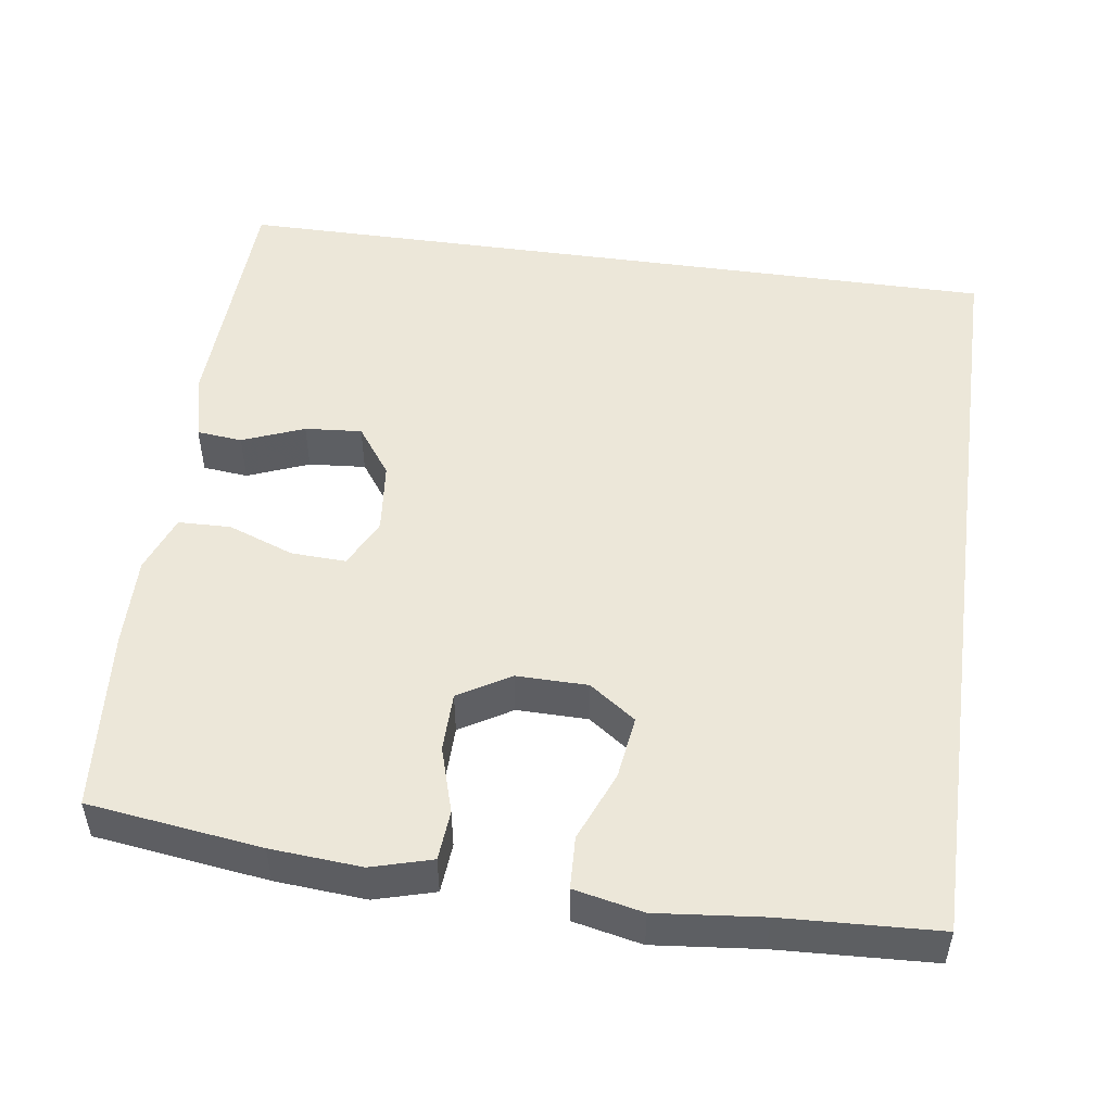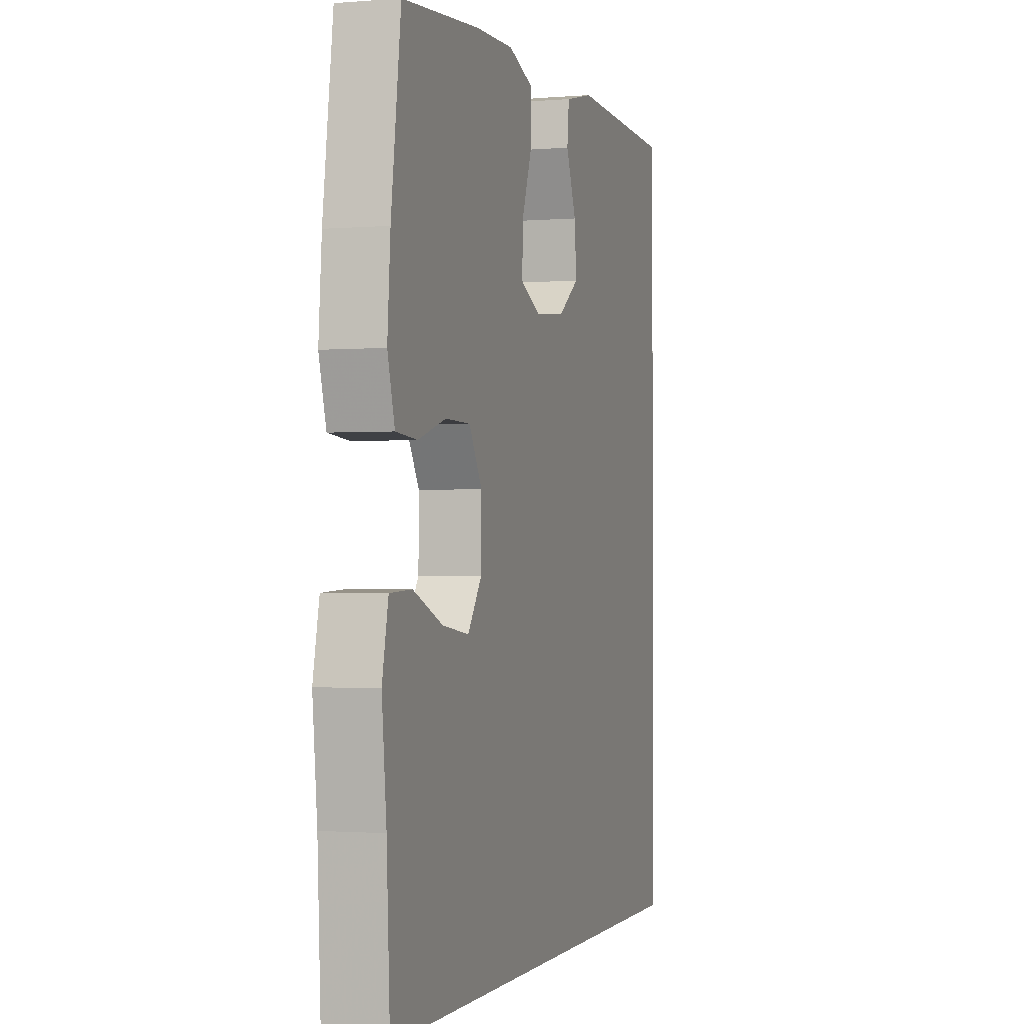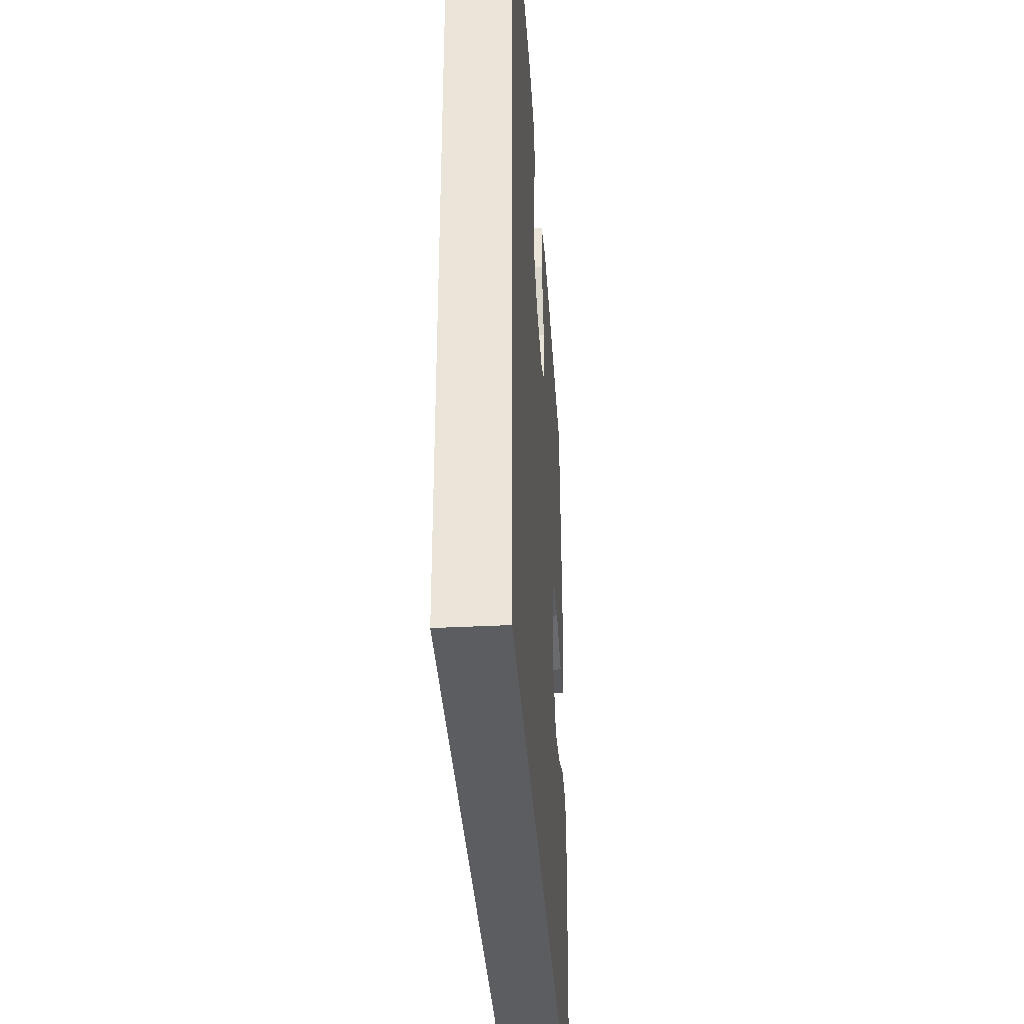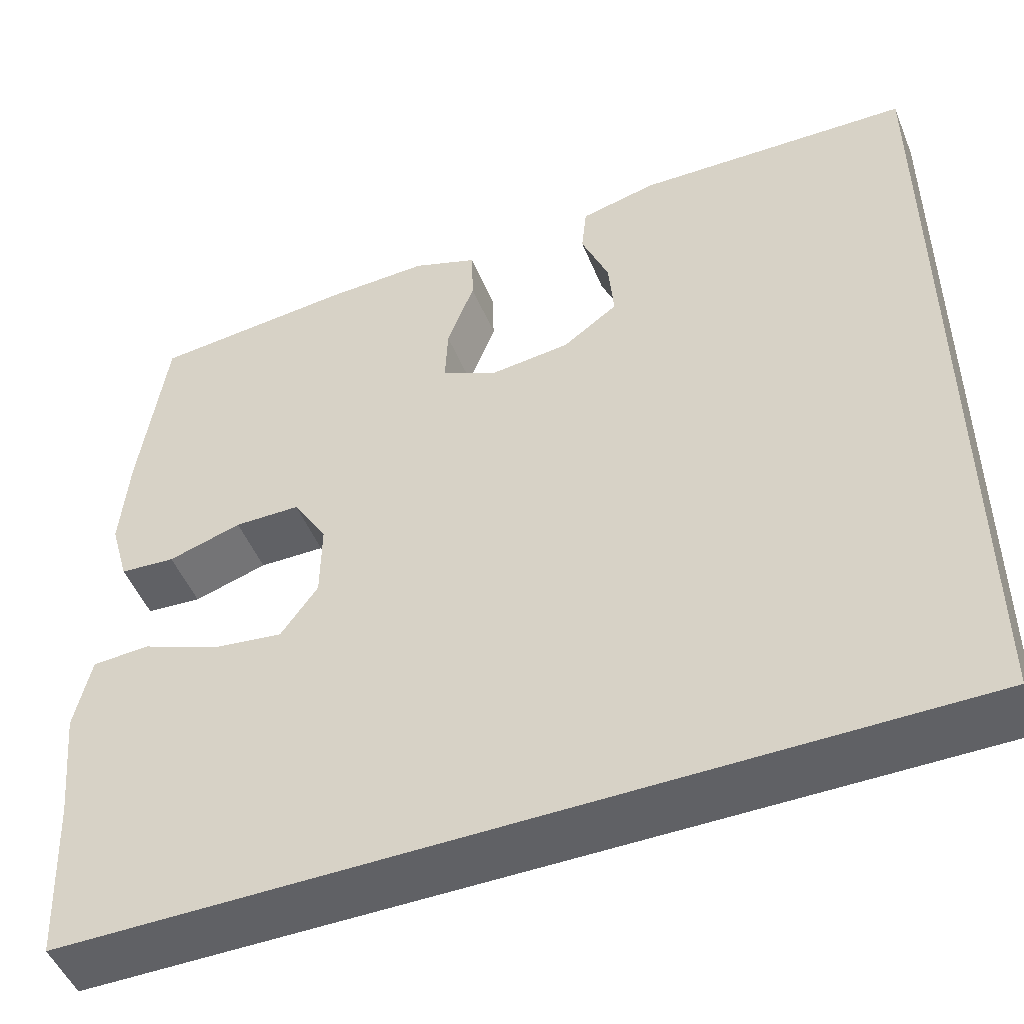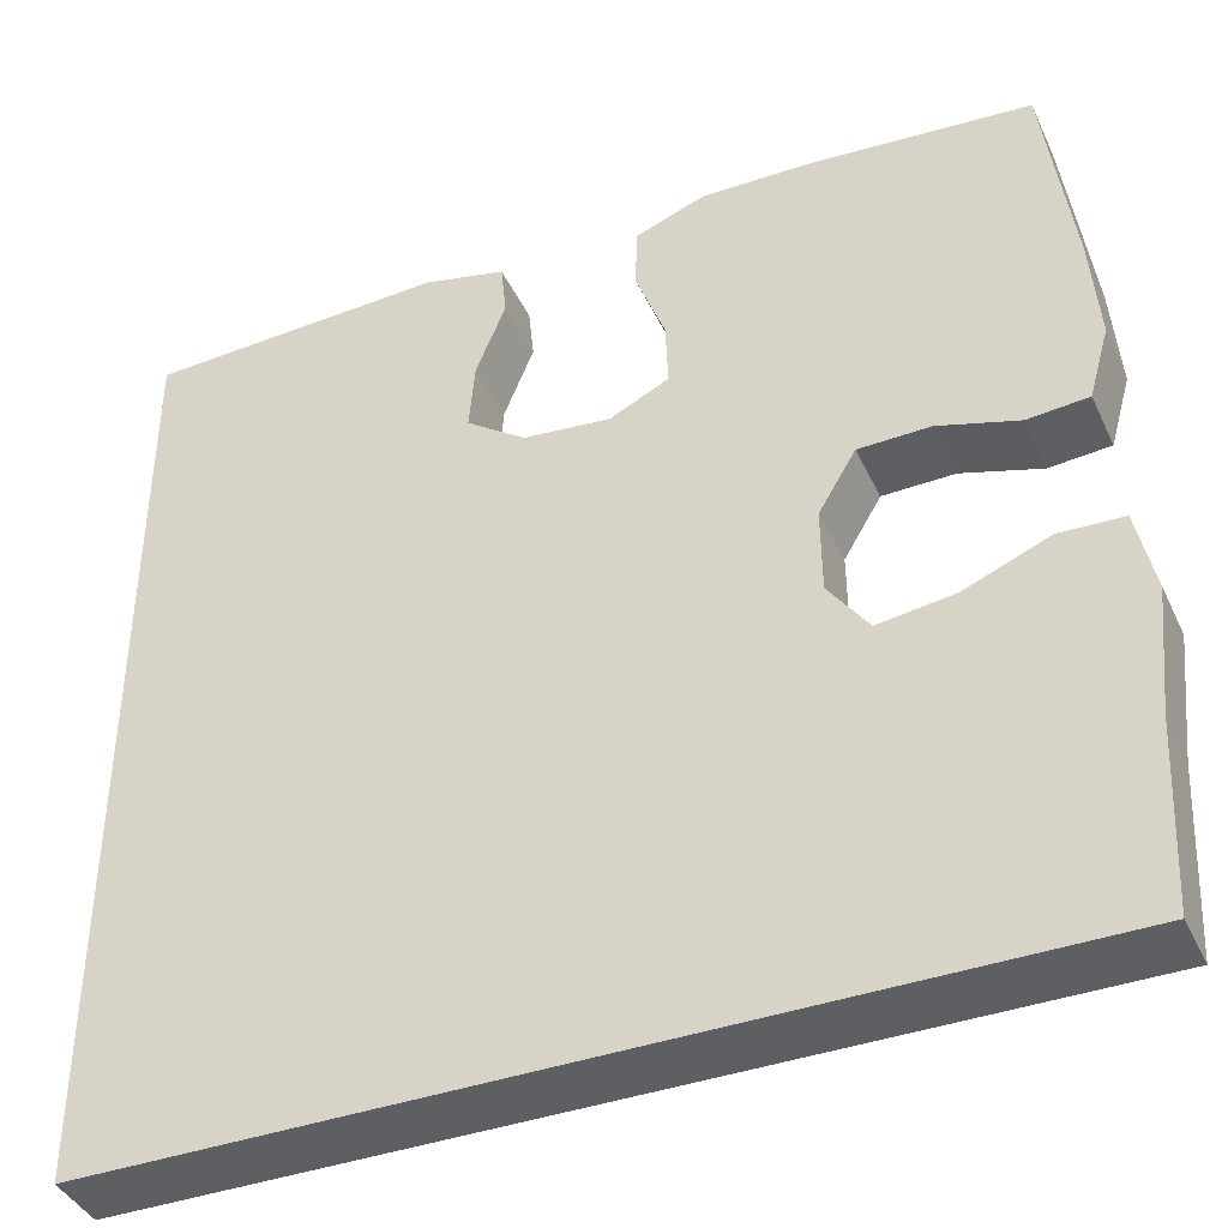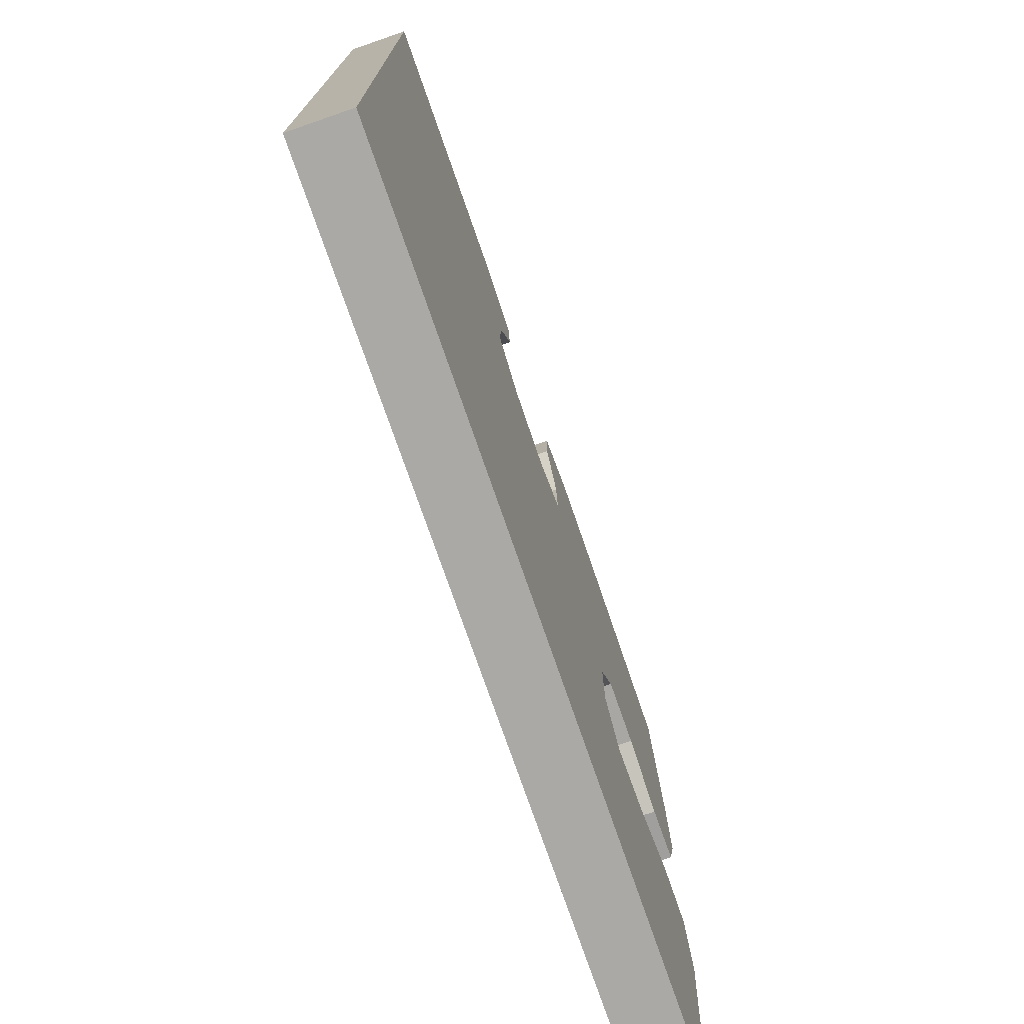
<metadata>
{"format":"obj","ext":"obj","renderer":"f3d","projection":"perspective","resolution":1024,"background":"white","views":[{"elev":50.1,"azim":98.1,"up":"+Y"},{"elev":-1.3,"azim":107.2,"up":"+Z"},{"elev":-36.8,"azim":-86.2,"up":"+Z"},{"elev":-49.6,"azim":-158.1,"up":"+Z"},{"elev":-40.7,"azim":23.5,"up":"+Z"},{"elev":-75.3,"azim":-70.9,"up":"+Z"}]}
</metadata>
<code>
v 0.529 0.07 -0.5
v -0.5 0.07 -0.5
v -0.5 0.07 0.518
v -0.178 0.07 0.53
v -0.089 0.07 0.509
v -0.083 0.07 0.45
v -0.115 0.07 0.37
v -0.121 0.07 0.296
v -0.057 0.07 0.25
v 0.037 0.07 0.24
v 0.101 0.07 0.271
v 0.098 0.07 0.342
v 0.066 0.07 0.428
v 0.068 0.07 0.496
v 0.144 0.07 0.524
v 0.263 0.07 0.521
v 0.5 0.07 0.5
v 0.53 0.07 0.276
v 0.539 0.07 0.159
v 0.517 0.07 0.081
v 0.452 0.07 0.076
v 0.366 0.07 0.102
v 0.289 0.07 0.101
v 0.249 0.07 0.034
v 0.25 0.07 -0.058
v 0.293 0.07 -0.118
v 0.375 0.07 -0.107
v 0.466 0.07 -0.07
v 0.534 0.07 -0.073
v 0.553 0.07 -0.162
v 0.539 0.07 -0.299
v 0.529 0 -0.5
v -0.5 0 -0.5
v -0.5 0 0.518
v -0.178 0 0.53
v -0.089 0 0.509
v -0.083 0 0.45
v -0.115 0 0.37
v -0.121 0 0.296
v -0.057 0 0.25
v 0.037 0 0.24
v 0.101 0 0.271
v 0.098 0 0.342
v 0.066 0 0.428
v 0.068 0 0.496
v 0.144 0 0.524
v 0.263 0 0.521
v 0.5 0 0.5
v 0.53 0 0.276
v 0.539 0 0.159
v 0.517 0 0.081
v 0.452 0 0.076
v 0.366 0 0.102
v 0.289 0 0.101
v 0.249 0 0.034
v 0.25 0 -0.058
v 0.293 0 -0.118
v 0.375 0 -0.107
v 0.466 0 -0.07
v 0.534 0 -0.073
v 0.553 0 -0.162
v 0.539 0 -0.299
f 29 30 31
f 28 29 31
f 27 28 31
f 31 1 2
f 27 31 2
f 26 27 2
f 25 26 2 3
f 24 25 3
f 20 21 22
f 19 20 22
f 18 19 22
f 17 18 22
f 16 17 22
f 15 16 22
f 14 15 22
f 13 14 22
f 12 13 22
f 11 12 22 23
f 10 11 23 24
f 5 6 7
f 4 5 7
f 3 4 7
f 3 7 8
f 9 10 24
f 9 24 3
f 3 8 9
f 62 61 60
f 62 60 59
f 62 59 58
f 33 32 62
f 33 62 58
f 33 58 57
f 34 33 57 56
f 34 56 55
f 53 52 51
f 53 51 50
f 53 50 49
f 53 49 48
f 53 48 47
f 53 47 46
f 53 46 45
f 53 45 44
f 53 44 43
f 54 53 43 42
f 55 54 42 41
f 38 37 36
f 38 36 35
f 38 35 34
f 39 38 34
f 55 41 40
f 34 55 40
f 40 39 34
f 1 32 33 2
f 2 33 34 3
f 3 34 35 4
f 4 35 36 5
f 5 36 37 6
f 6 37 38 7
f 7 38 39 8
f 8 39 40 9
f 9 40 41 10
f 10 41 42 11
f 11 42 43 12
f 12 43 44 13
f 13 44 45 14
f 14 45 46 15
f 15 46 47 16
f 16 47 48 17
f 17 48 49 18
f 18 49 50 19
f 19 50 51 20
f 20 51 52 21
f 21 52 53 22
f 22 53 54 23
f 23 54 55 24
f 24 55 56 25
f 25 56 57 26
f 26 57 58 27
f 27 58 59 28
f 28 59 60 29
f 29 60 61 30
f 30 61 62 31
f 31 62 32 1

</code>
